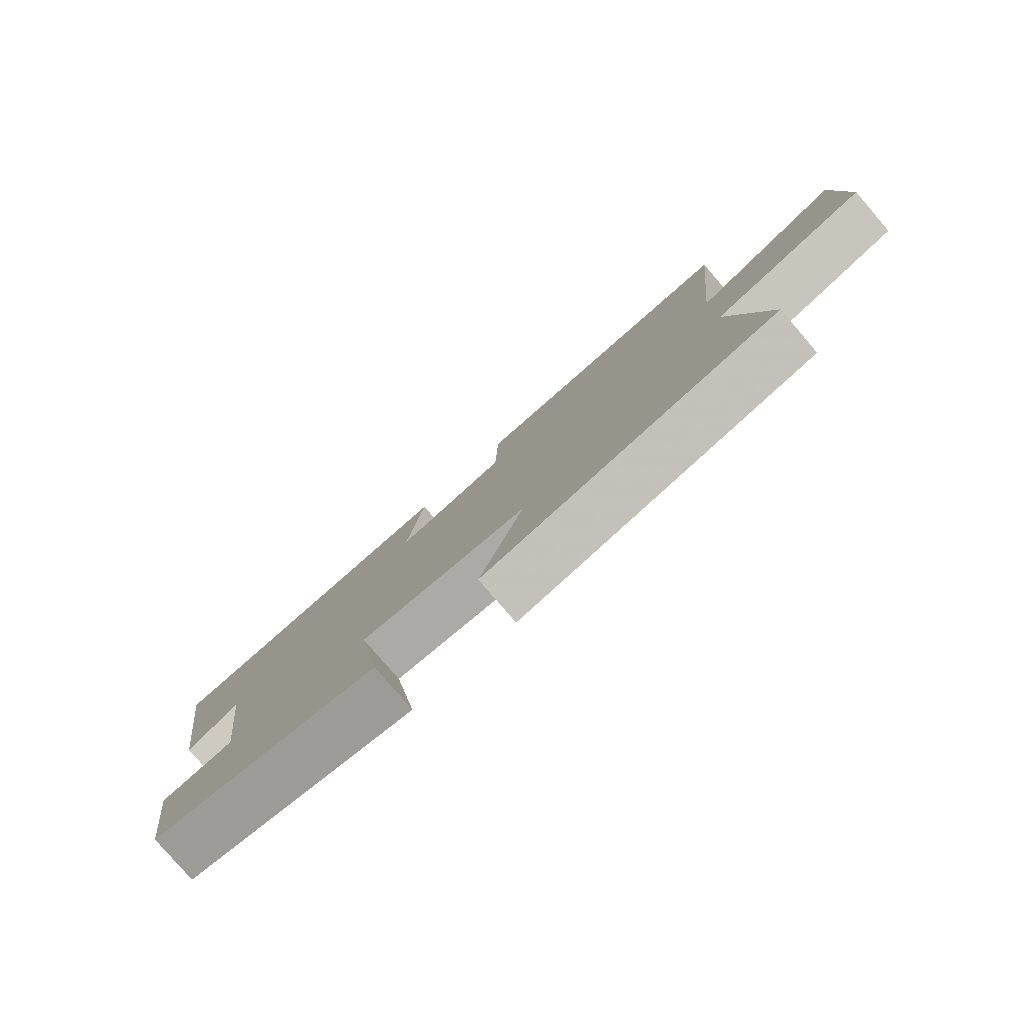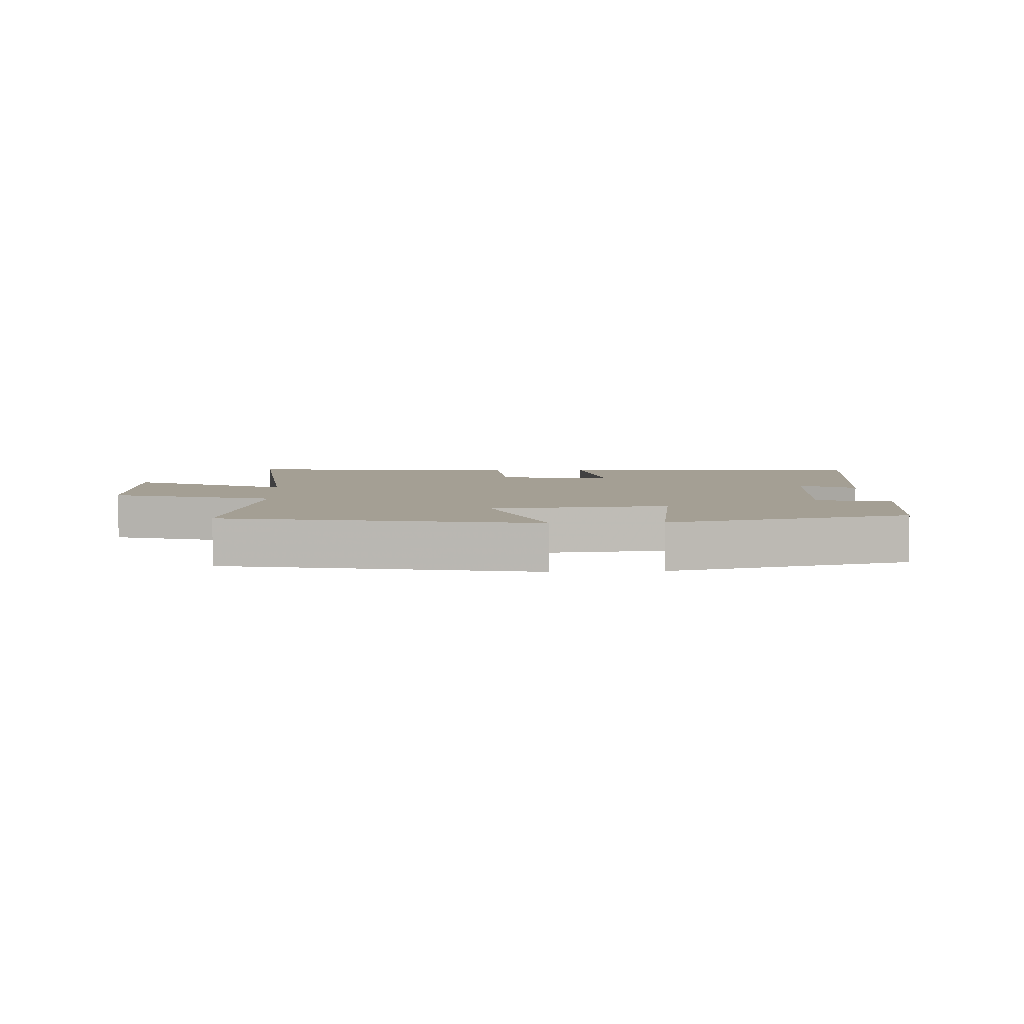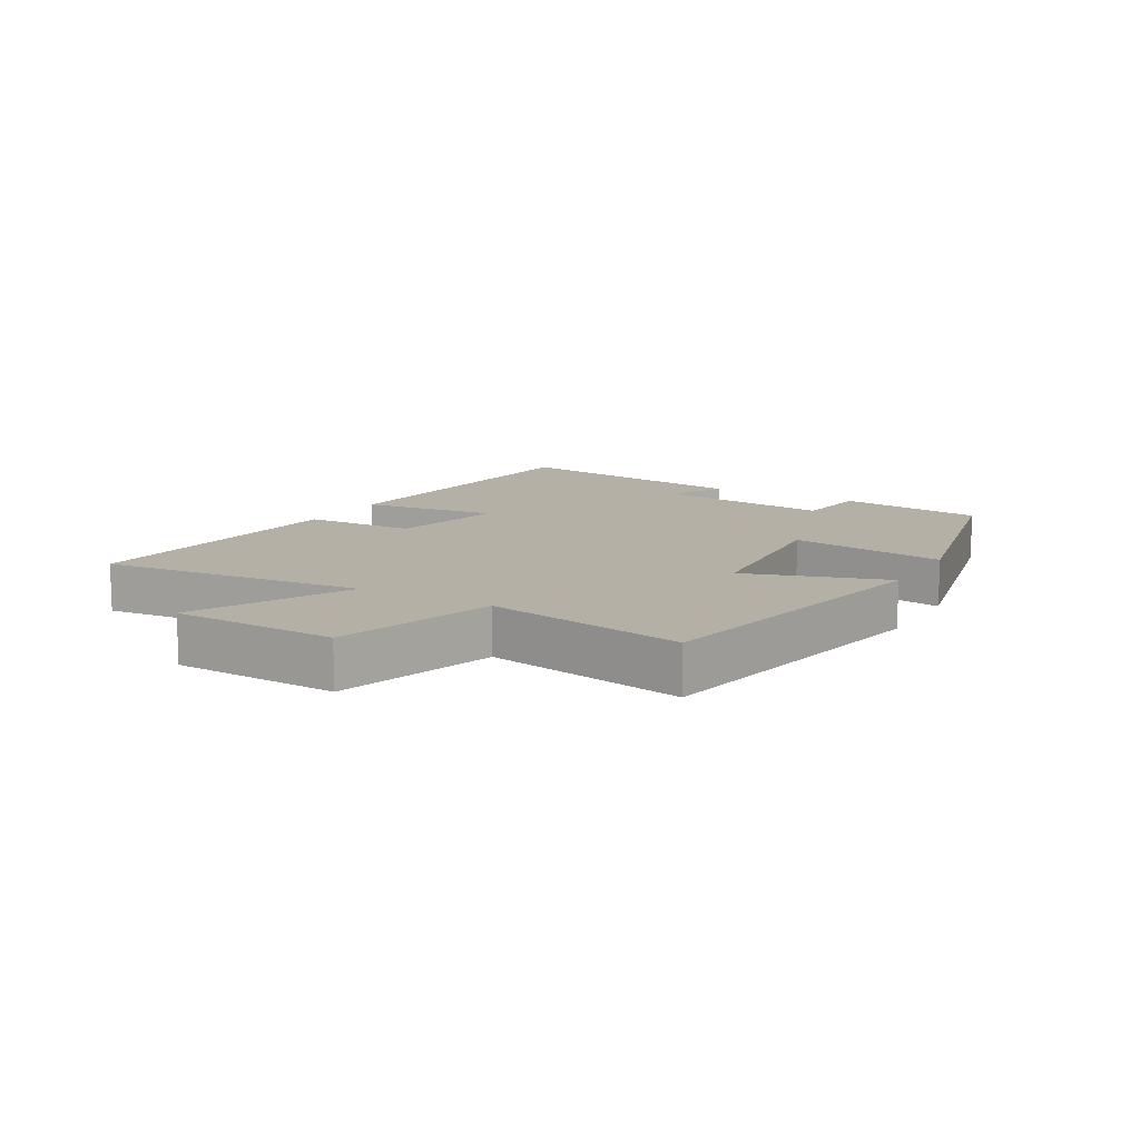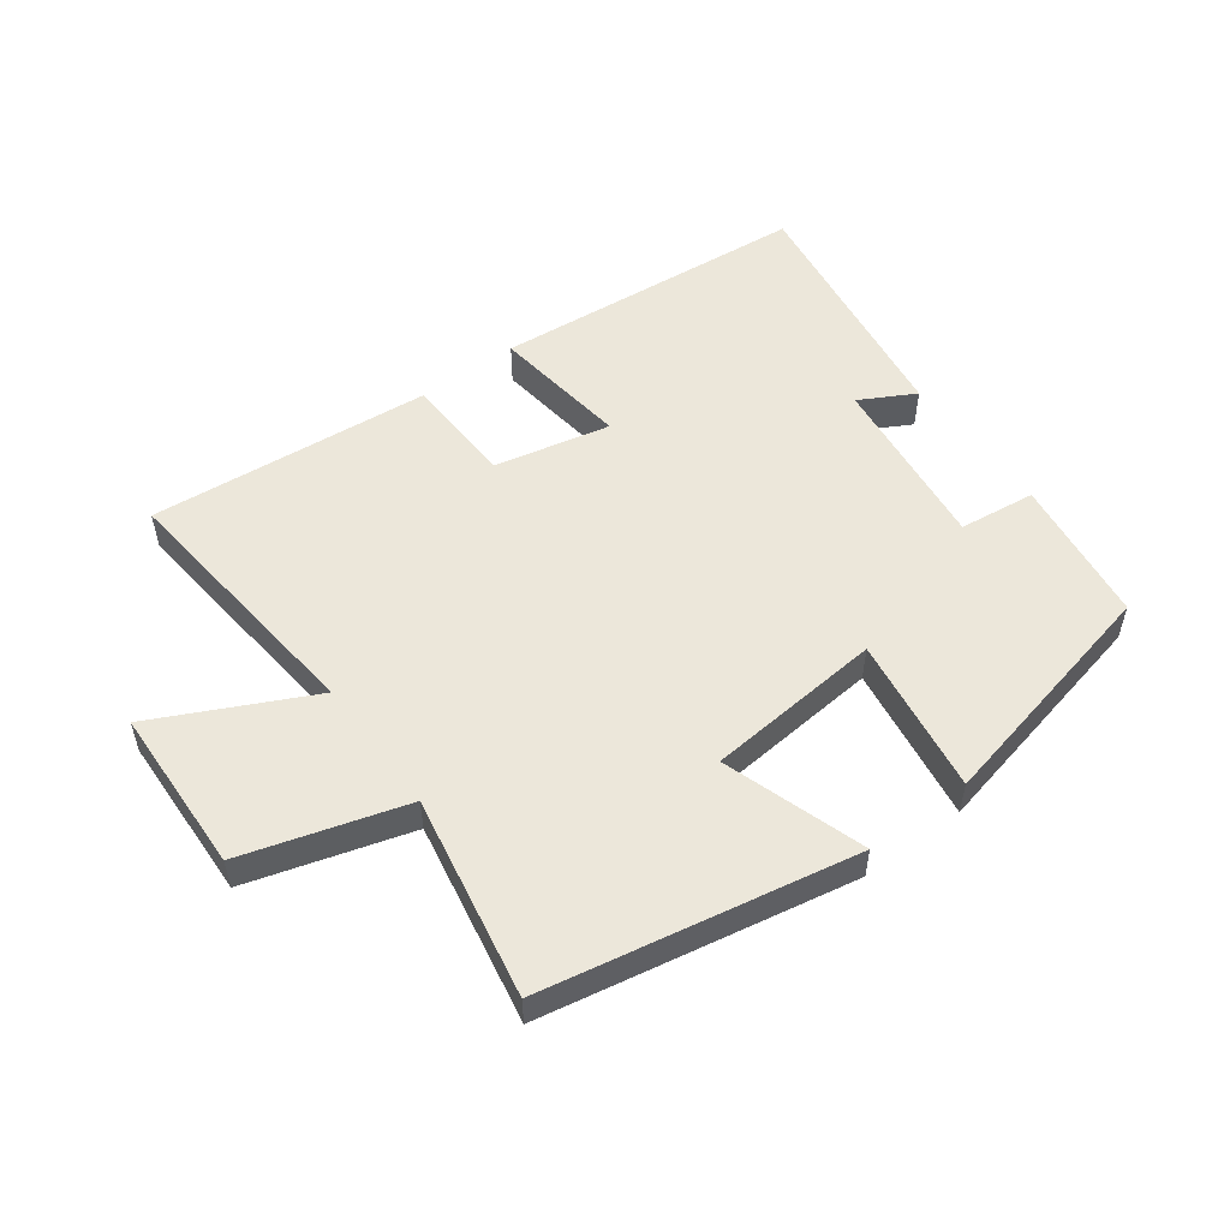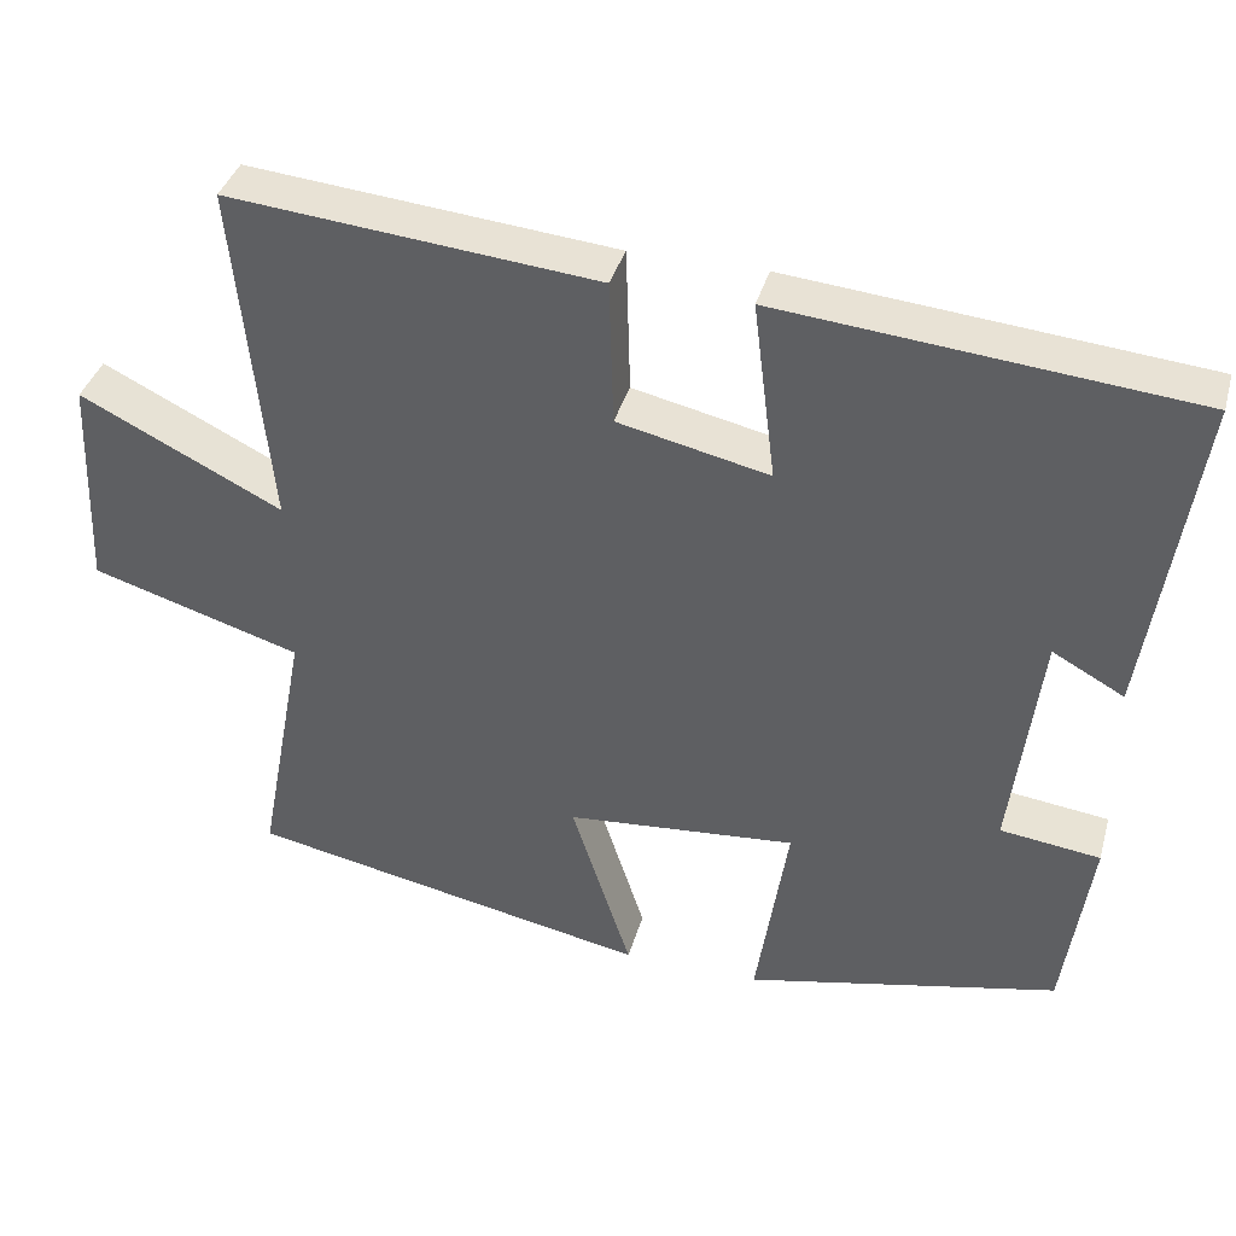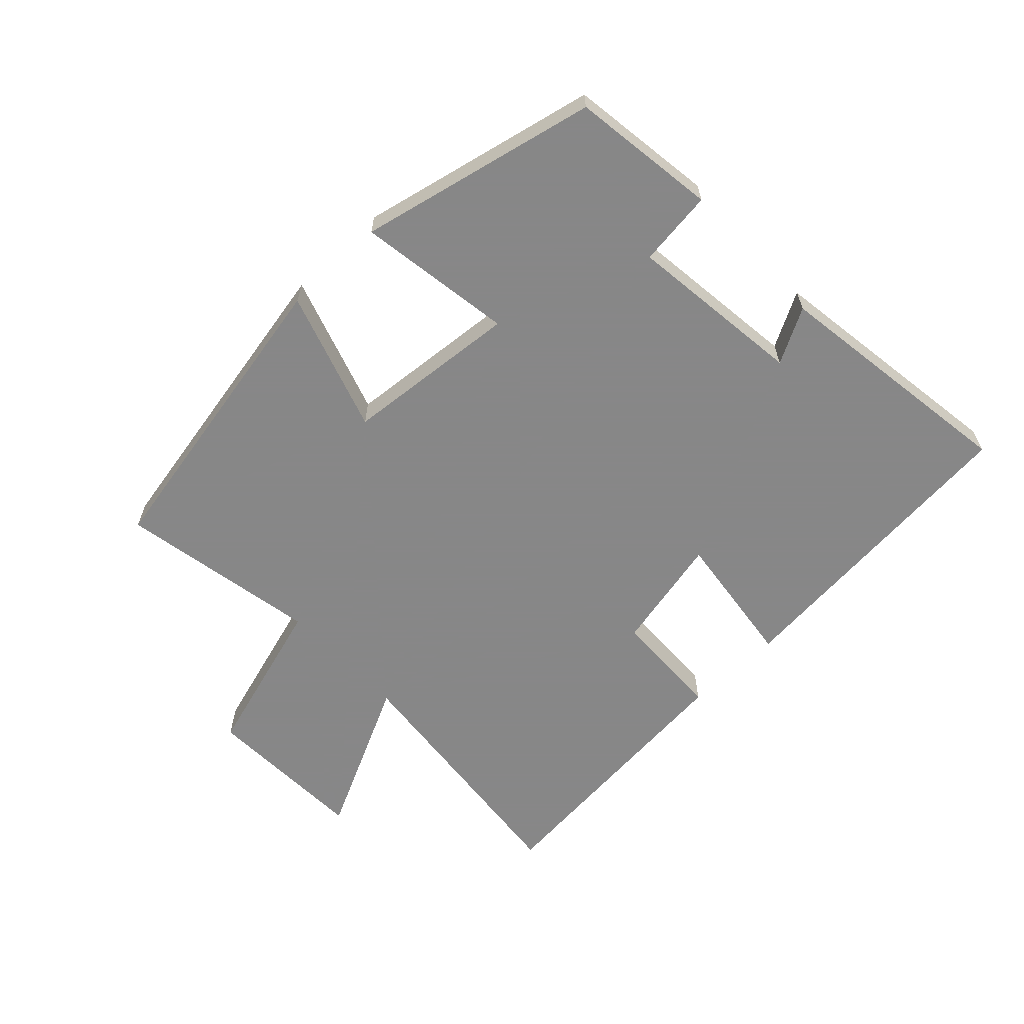
<metadata>
{"format":"obj","ext":"obj","renderer":"f3d","projection":"perspective","resolution":1024,"background":"white","views":[{"elev":-79.8,"azim":40.7,"up":"+Z"},{"elev":5.6,"azim":176.8,"up":"+Y"},{"elev":11.7,"azim":119.9,"up":"+Y"},{"elev":53.4,"azim":143.3,"up":"+Y"},{"elev":38.1,"azim":-164.6,"up":"+Z"},{"elev":-62.6,"azim":-136.7,"up":"+Y"}]}
</metadata>
<code>
v 0.541 0.07 0.541
v 0.5 0.07 0.125
v 0.743 0.07 0.245
v 0.753 0.07 -0.015
v 0.5 0.07 -0.091
v 0.559 0.07 -0.406
v 0.074 0.07 -0.5
v 0.146 0.07 -0.278
v -0.13 0.07 -0.254
v -0.092 0.07 -0.5
v -0.468 0.07 -0.417
v -0.5 0.07 -0.187
v -0.38 0.07 -0.172
v -0.414 0.07 0.106
v -0.5 0.07 0.059
v -0.558 0.07 0.454
v -0.062 0.07 0.5
v -0.089 0.07 0.284
v 0.093 0.07 0.324
v 0.098 0.07 0.5
v 0.541 0 0.541
v 0.5 0 0.125
v 0.743 0 0.245
v 0.753 0 -0.015
v 0.5 0 -0.091
v 0.559 0 -0.406
v 0.074 0 -0.5
v 0.146 0 -0.278
v -0.13 0 -0.254
v -0.092 0 -0.5
v -0.468 0 -0.417
v -0.5 0 -0.187
v -0.38 0 -0.172
v -0.414 0 0.106
v -0.5 0 0.059
v -0.558 0 0.454
v -0.062 0 0.5
v -0.089 0 0.284
v 0.093 0 0.324
v 0.098 0 0.5
f 19 20 1 2
f 18 19 2
f 15 16 17 18
f 14 15 18
f 13 14 18 2
f 10 11 12 13
f 9 10 13
f 8 9 13 2
f 5 6 7 8
f 5 8 2 3
f 3 4 5
f 22 21 40 39
f 22 39 38
f 38 37 36 35
f 38 35 34
f 22 38 34 33
f 33 32 31 30
f 33 30 29
f 22 33 29 28
f 28 27 26 25
f 23 22 28 25
f 25 24 23
f 1 21 22 2
f 2 22 23 3
f 3 23 24 4
f 4 24 25 5
f 5 25 26 6
f 6 26 27 7
f 7 27 28 8
f 8 28 29 9
f 9 29 30 10
f 10 30 31 11
f 11 31 32 12
f 12 32 33 13
f 13 33 34 14
f 14 34 35 15
f 15 35 36 16
f 16 36 37 17
f 17 37 38 18
f 18 38 39 19
f 19 39 40 20
f 20 40 21 1

</code>
